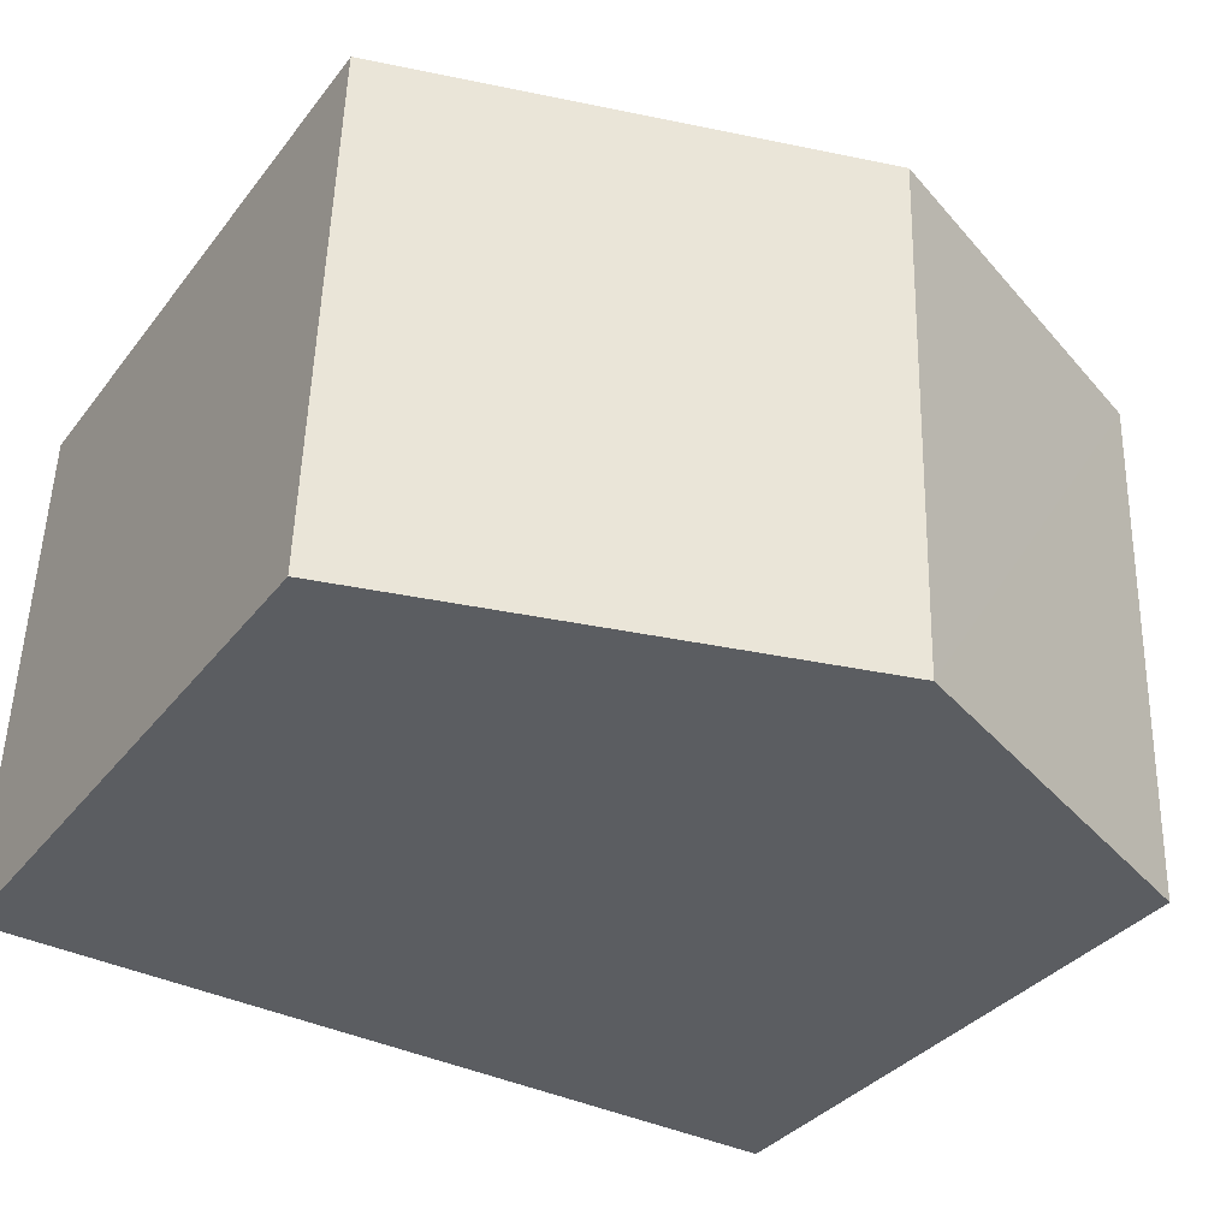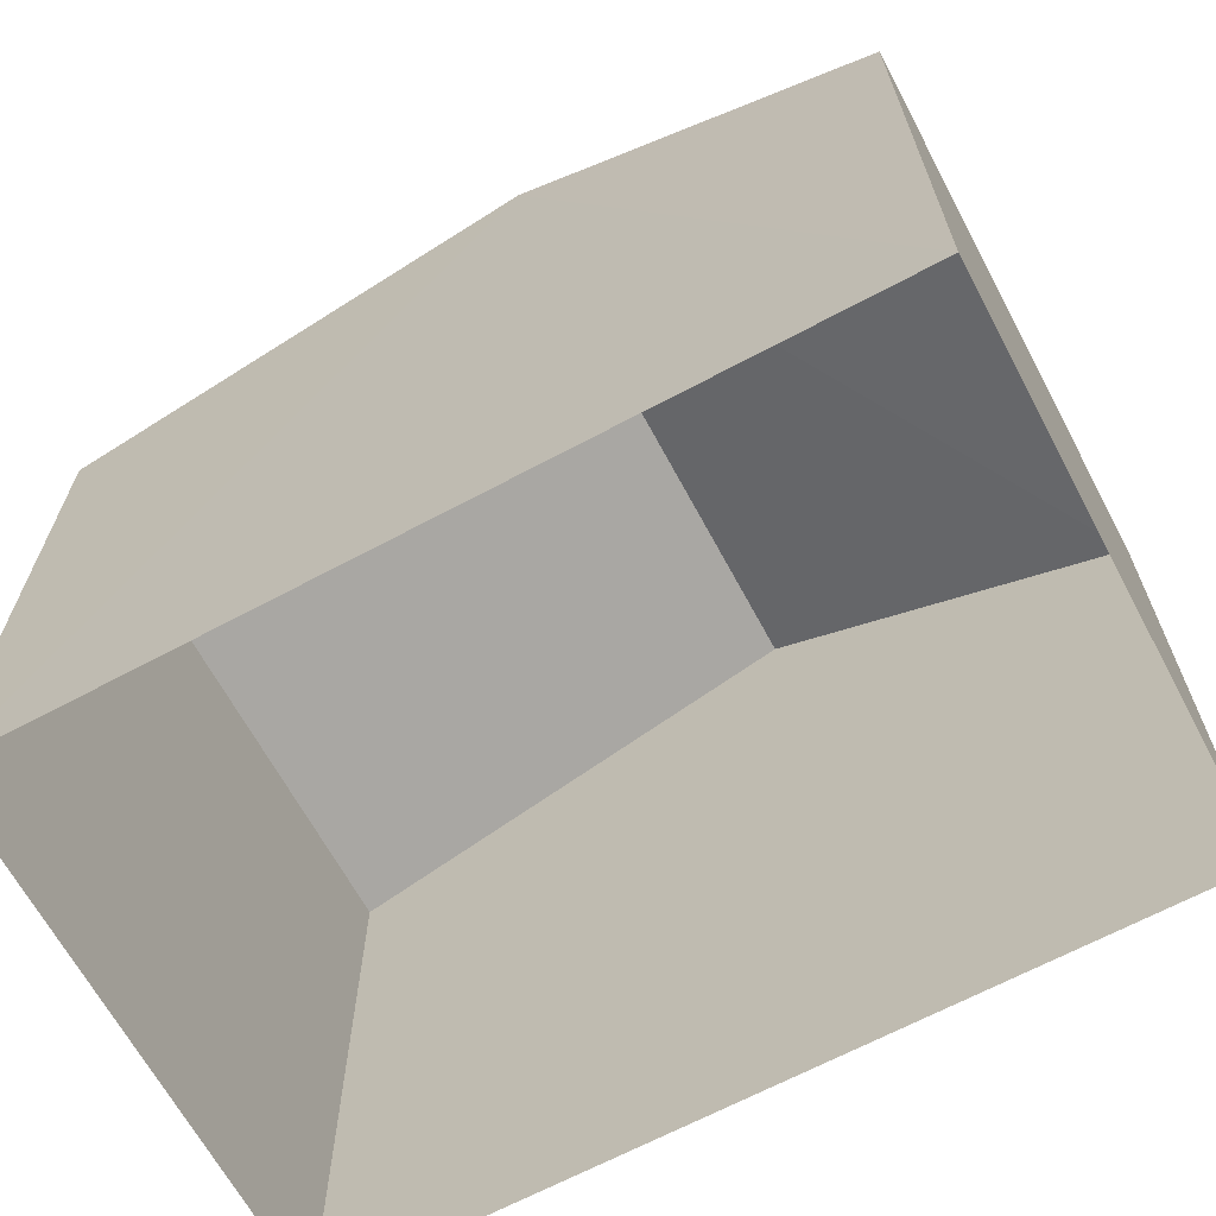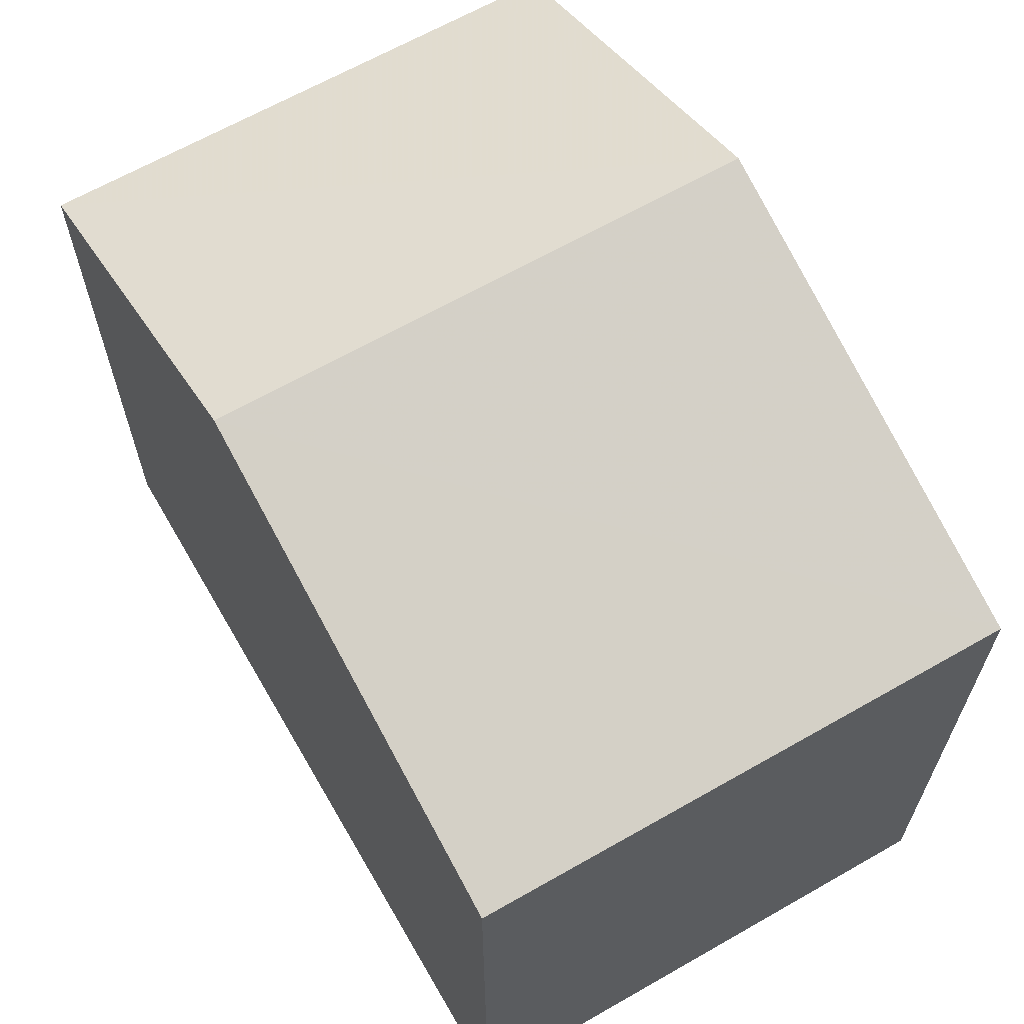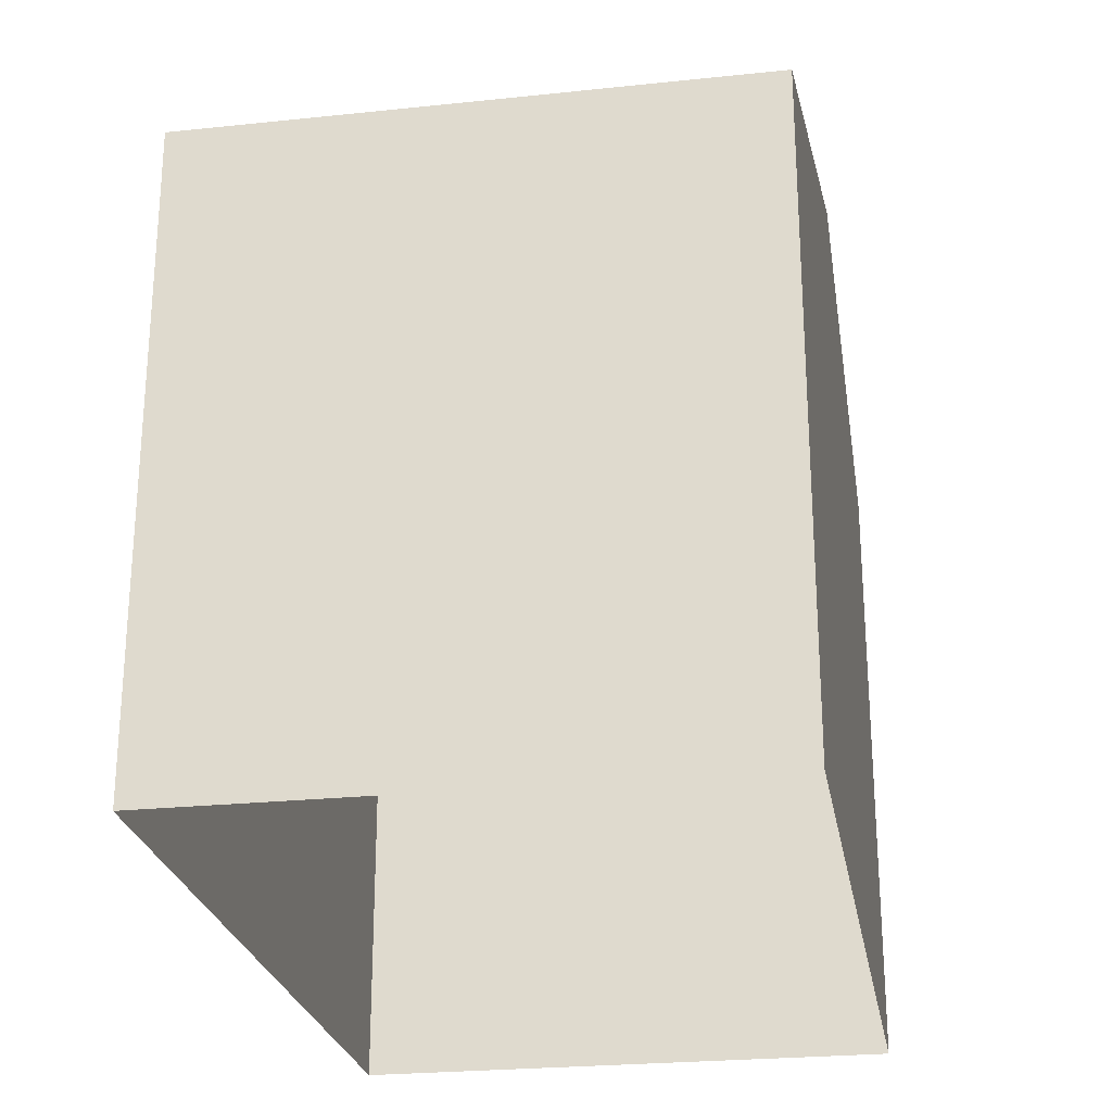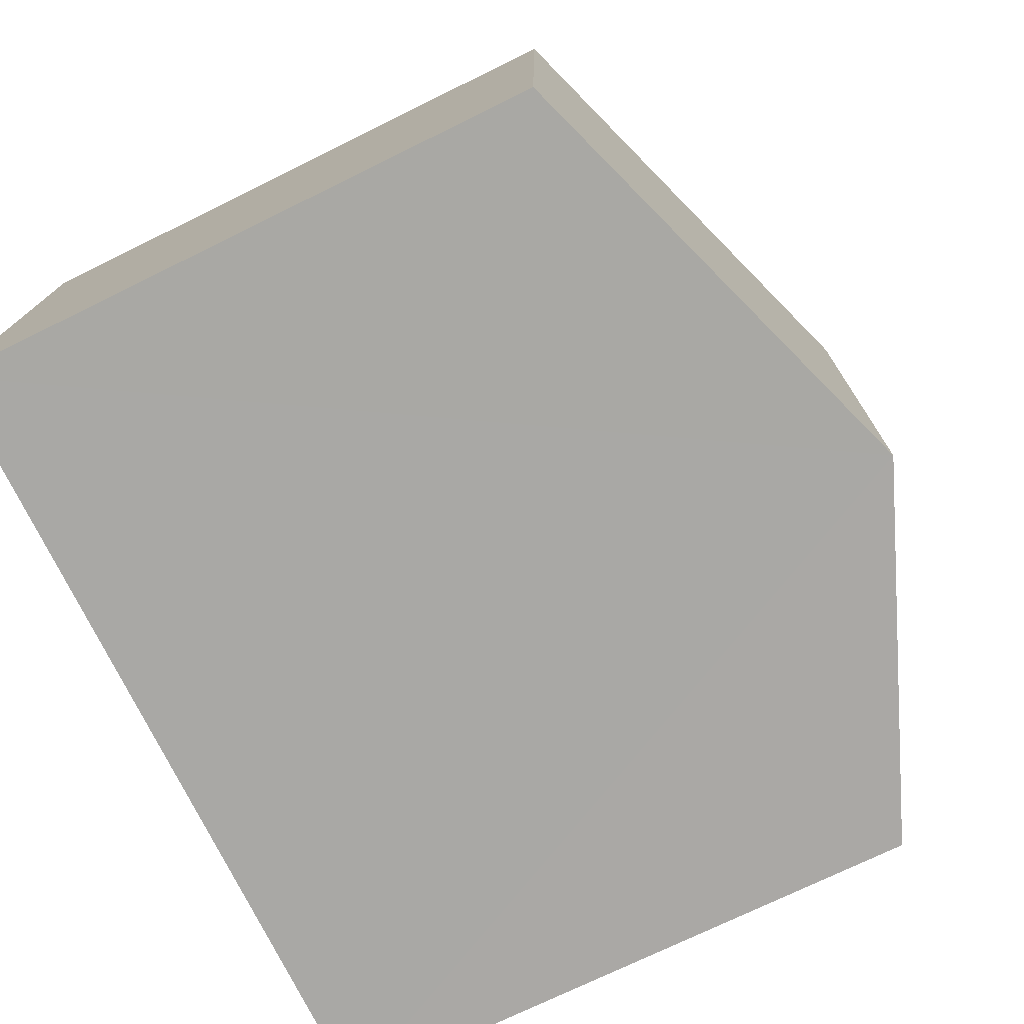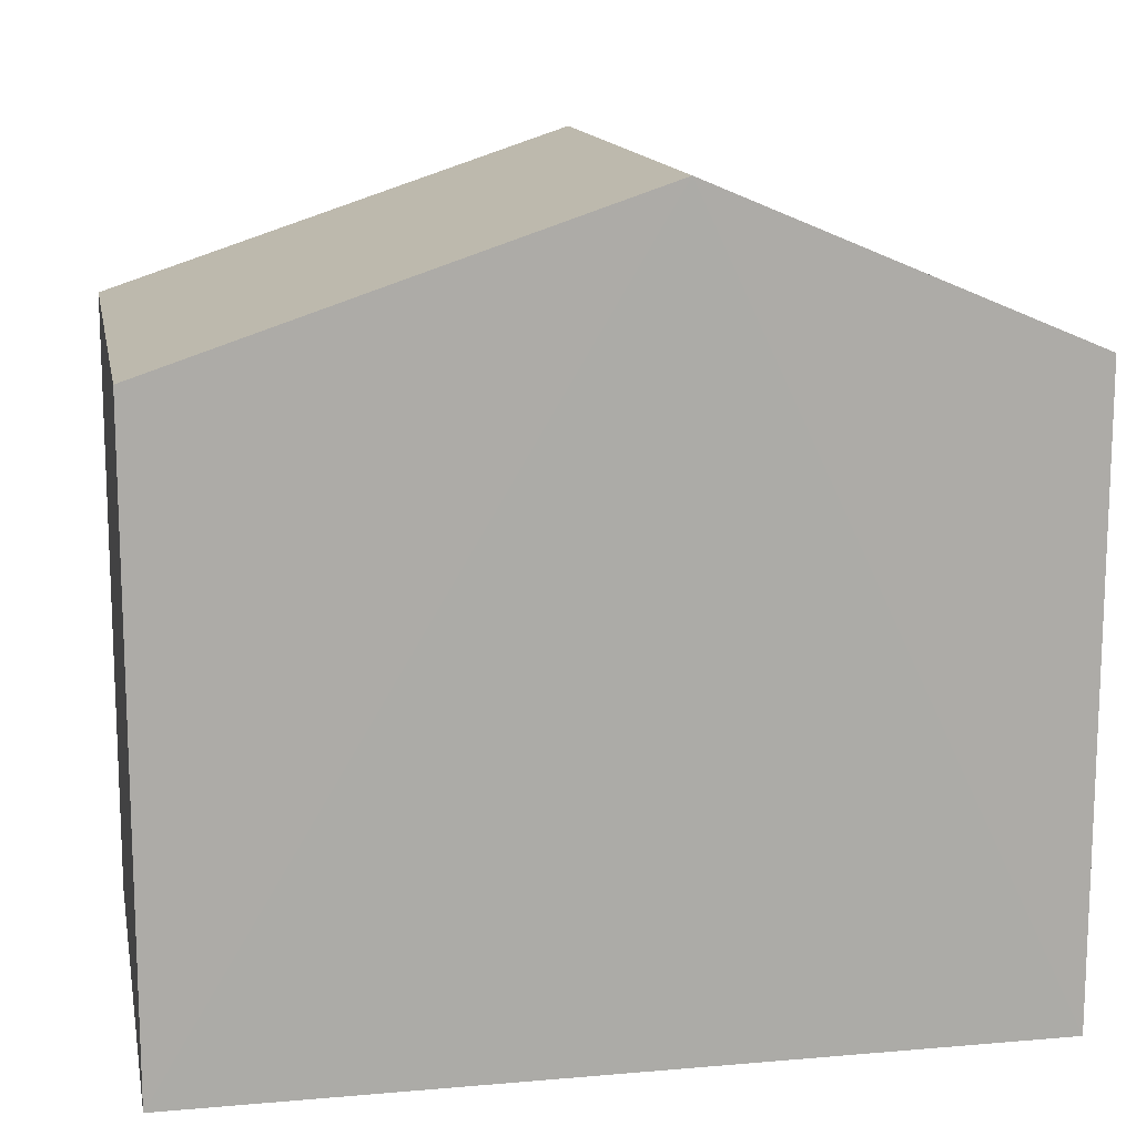
<metadata>
{"format":"obj","ext":"obj","renderer":"f3d","projection":"perspective","resolution":1024,"background":"white","views":[{"elev":-34.7,"azim":-32.1,"up":"+Y"},{"elev":-66.3,"azim":26.6,"up":"+Z"},{"elev":64.4,"azim":-121.7,"up":"+Z"},{"elev":-25.1,"azim":-81.9,"up":"+Z"},{"elev":-73.5,"azim":-63.6,"up":"+Y"},{"elev":13.7,"azim":-12.6,"up":"+Z"}]}
</metadata>
<code>
v -3.72e+05 -1.053e+05 25.86
v -3.72e+05 -1.053e+05 25.86
v -3.72e+05 -1.053e+05 25.86
v -3.72e+05 -1.053e+05 25.86
v -3.72e+05 -1.053e+05 33.1
v -3.72e+05 -1.053e+05 31.65
v -3.72e+05 -1.053e+05 33.1
v -3.72e+05 -1.053e+05 31.65
v -3.72e+05 -1.053e+05 31.65
v -3.72e+05 -1.053e+05 31.65
f 1 2 3
f 4 1 3
f 5 6 7
f 5 8 6
f 7 9 5
f 7 10 9
f 6 3 7
f 3 2 7
f 2 10 7
f 6 4 3
f 6 8 4
f 9 1 5
f 1 4 5
f 4 8 5
f 9 2 1
f 9 10 2

</code>
